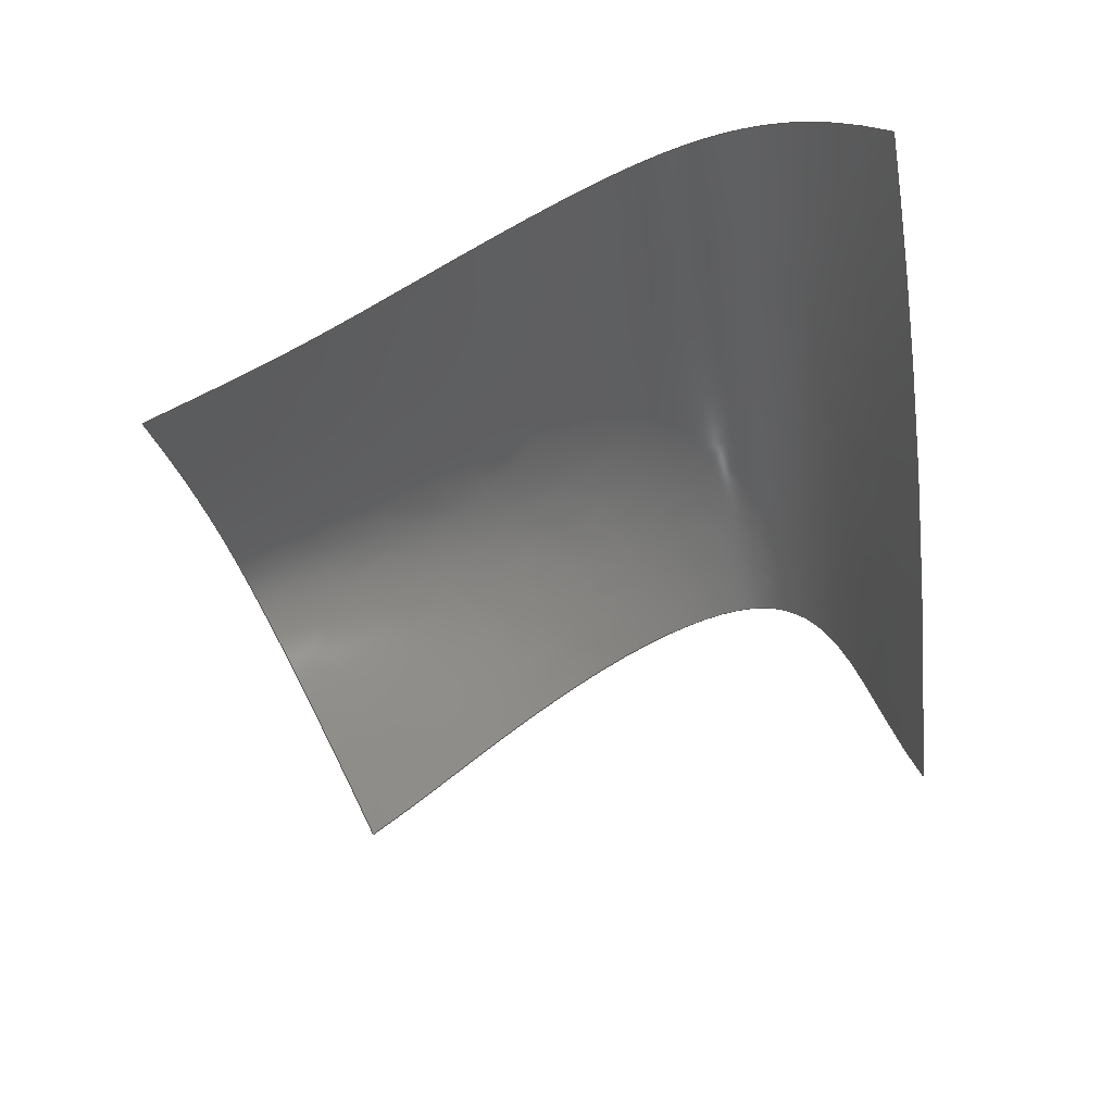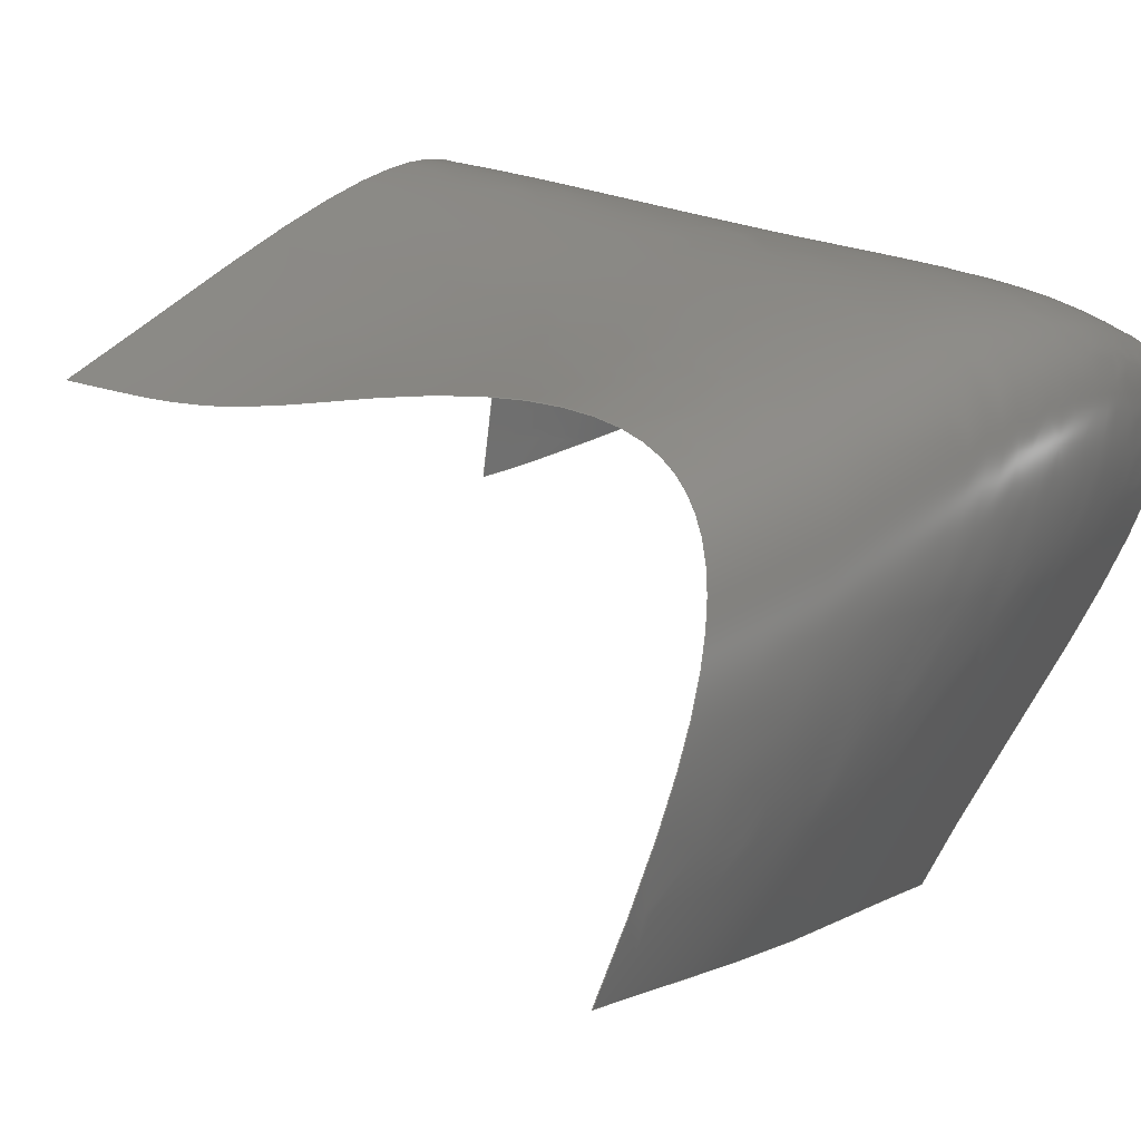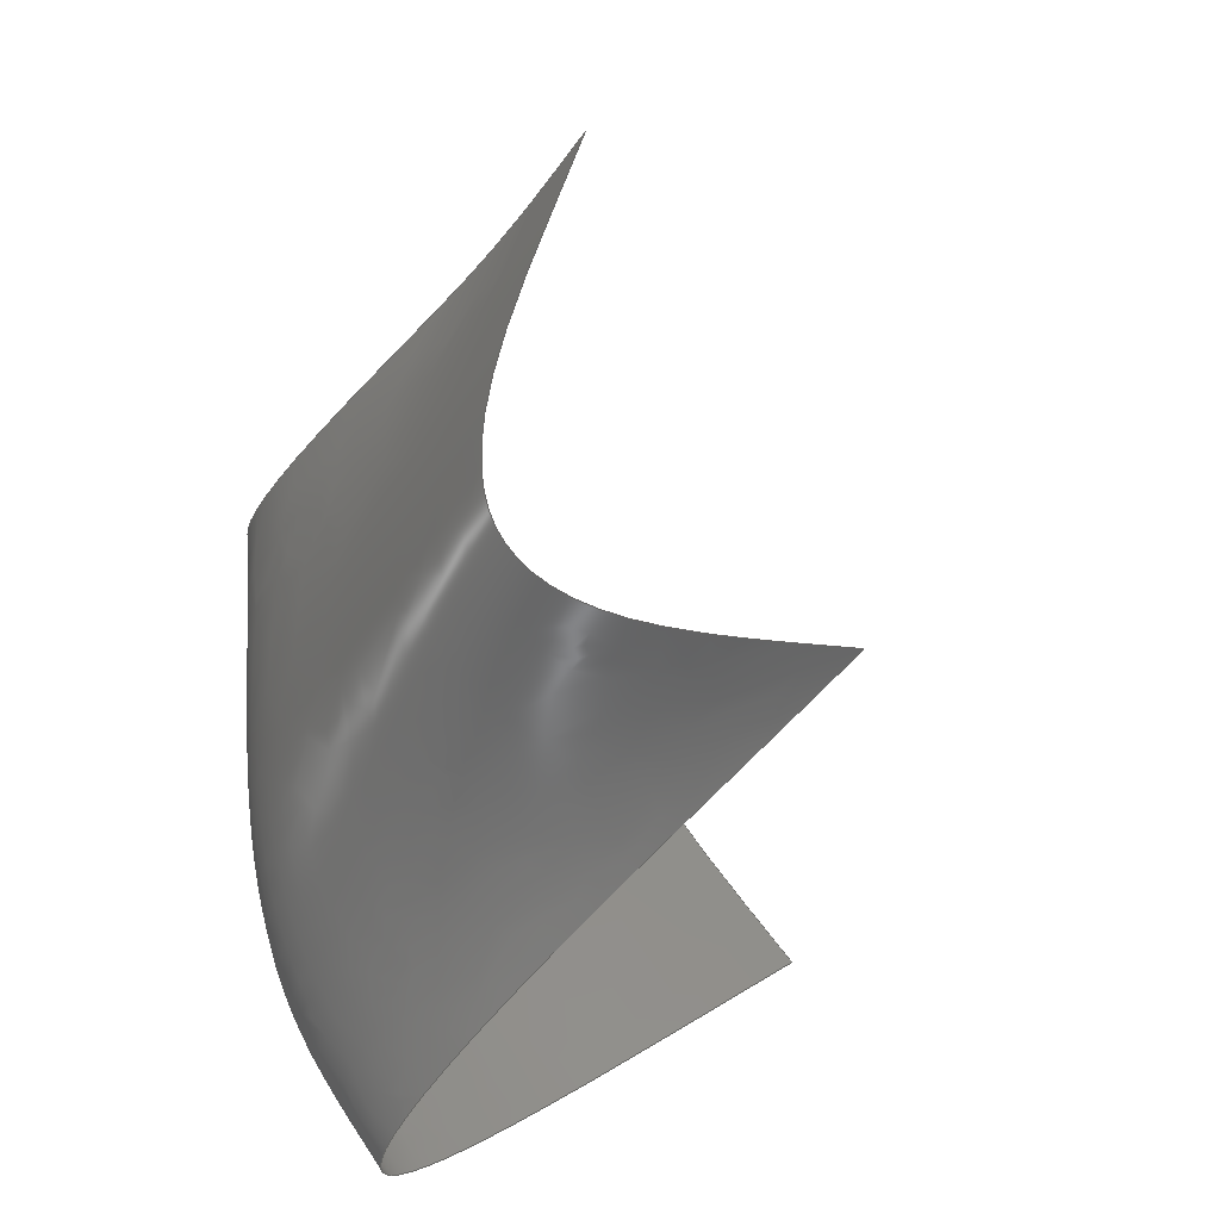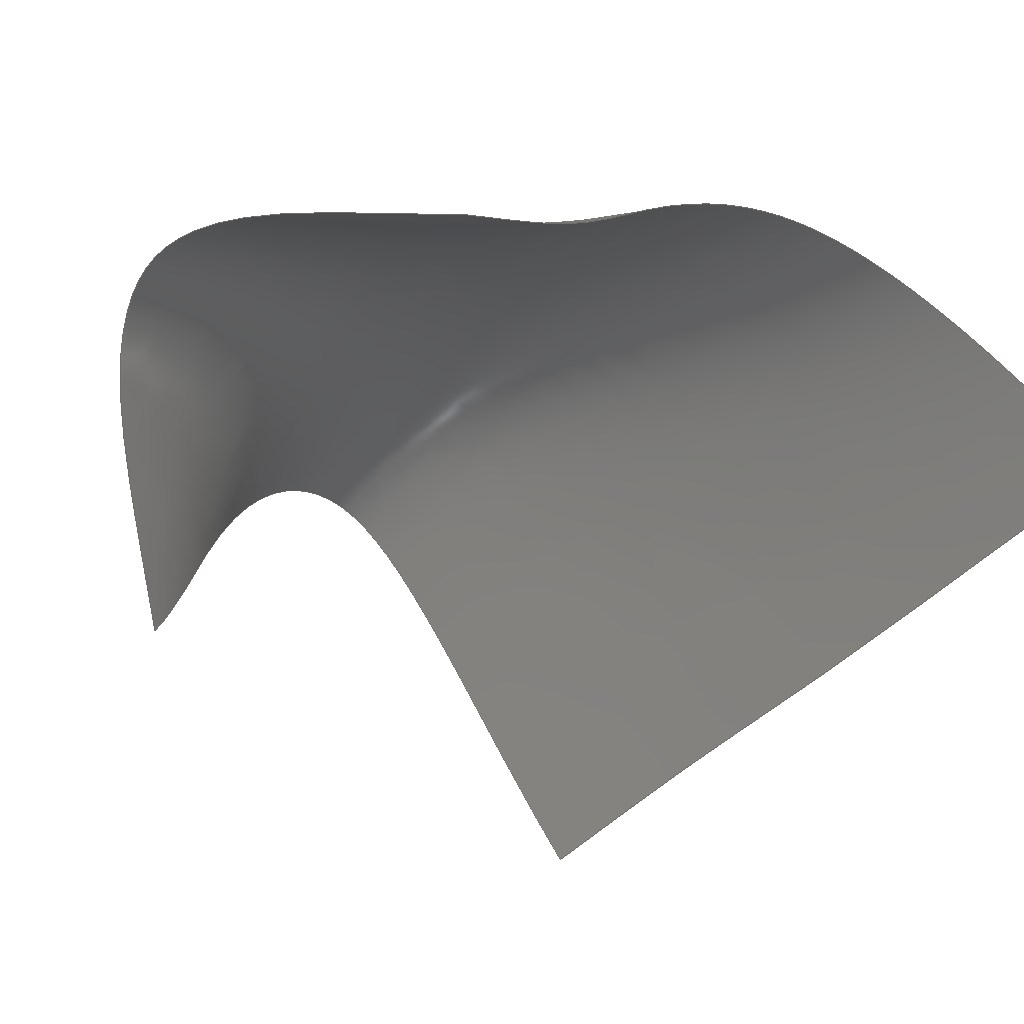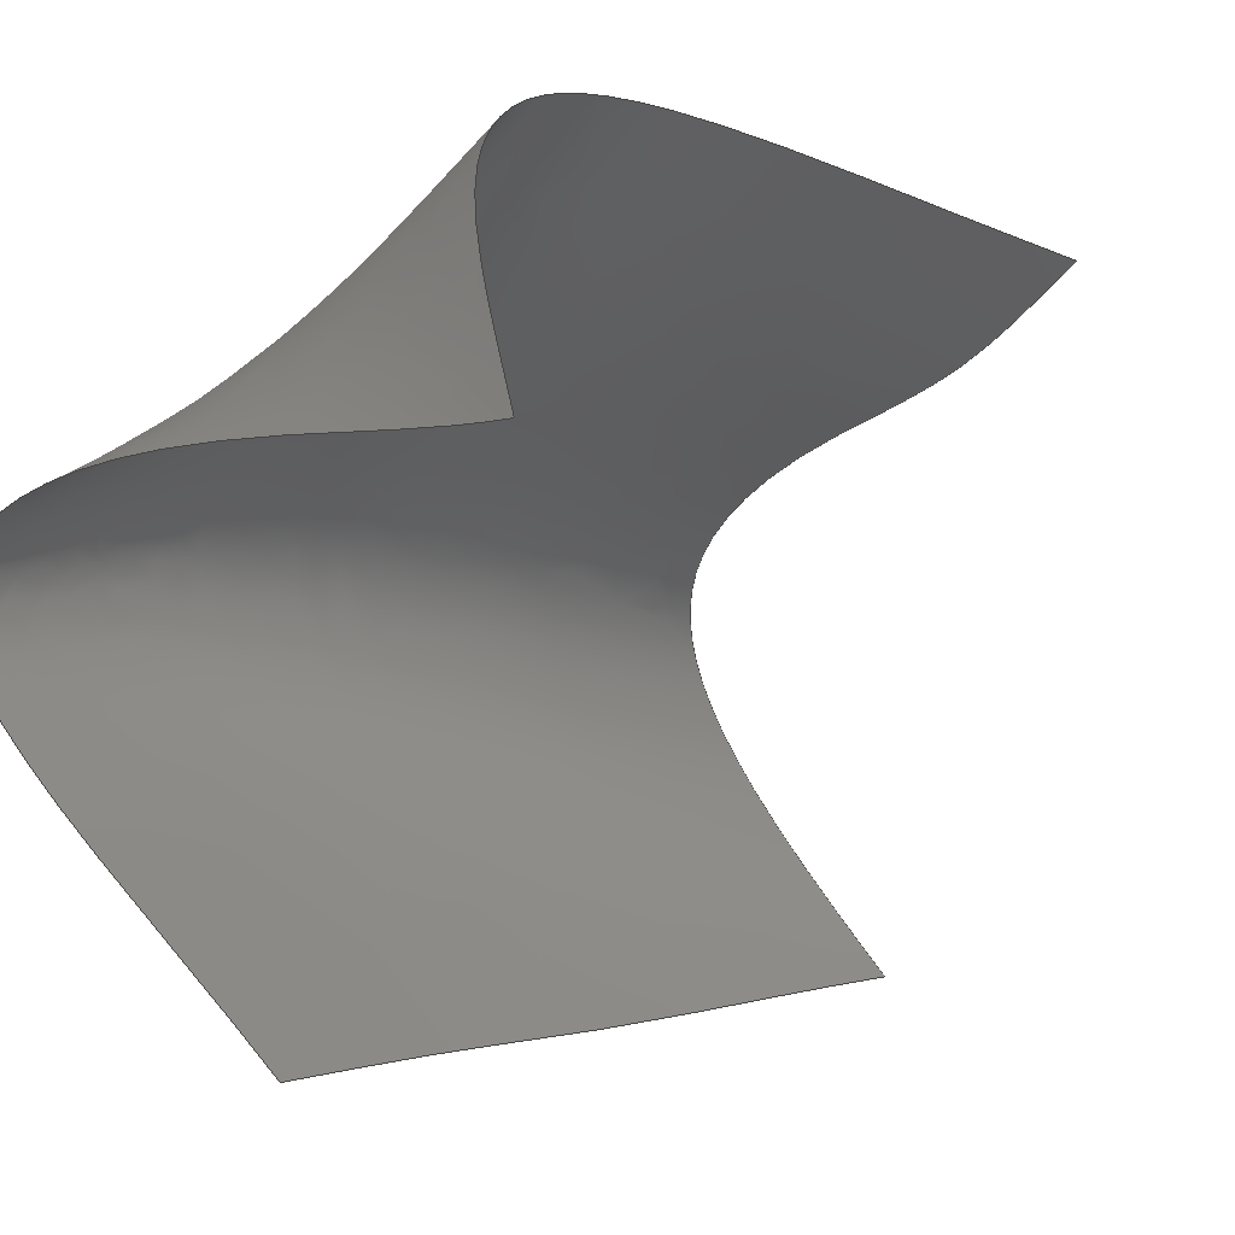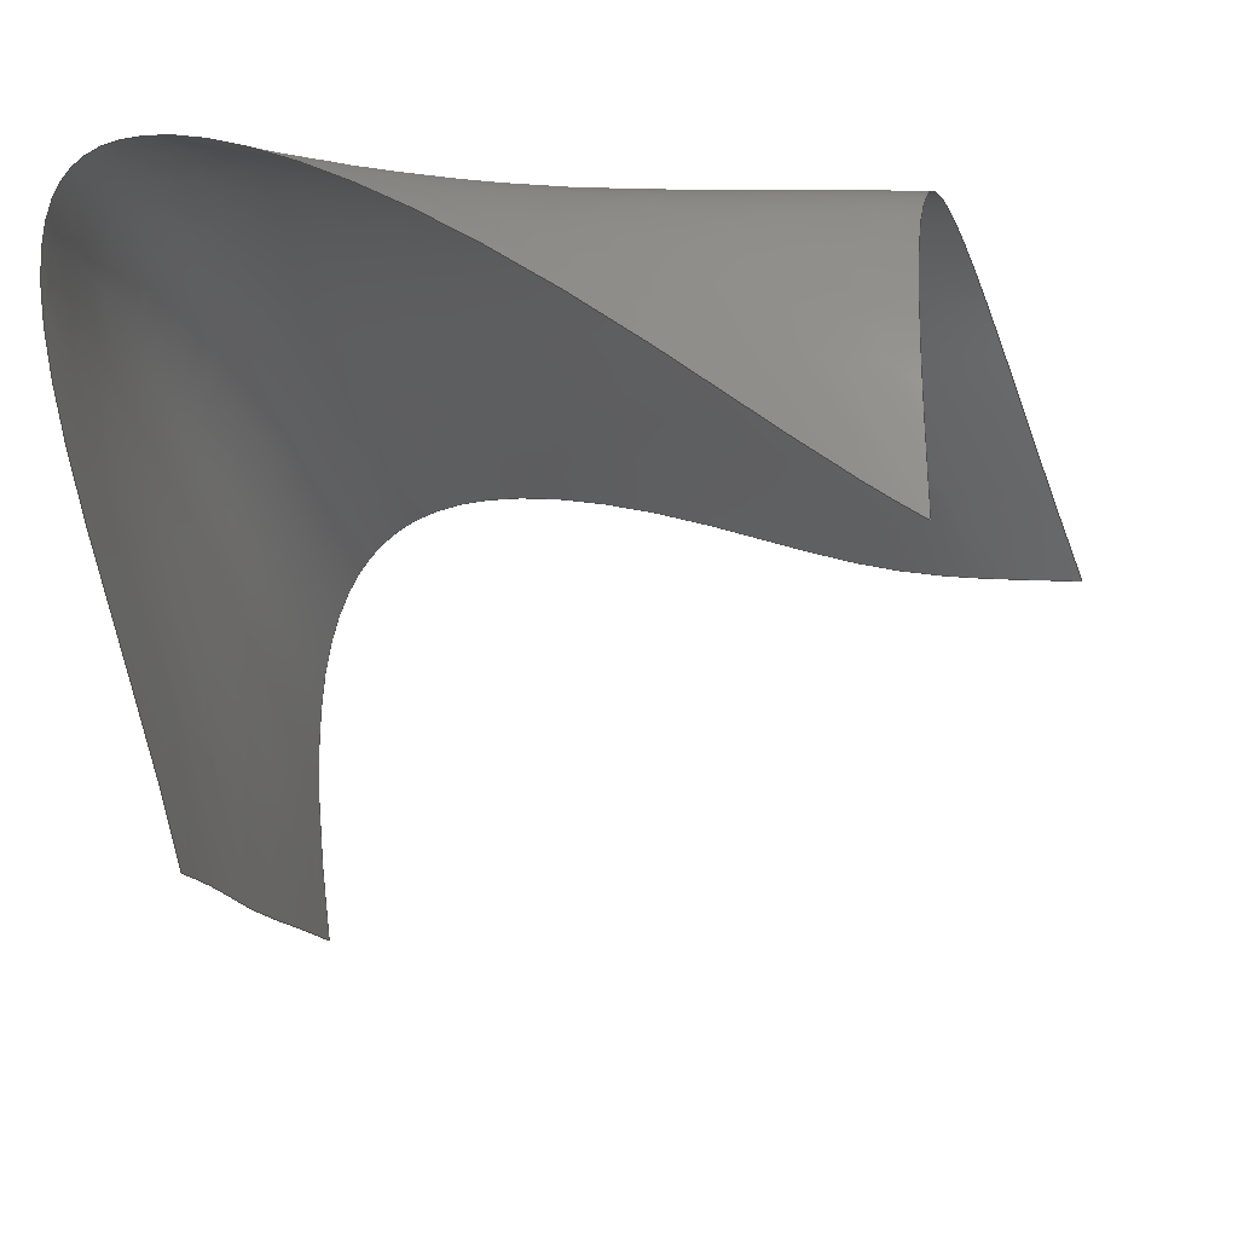
<metadata>
{"format":"step","ext":"step","renderer":"f3d","projection":"perspective","resolution":1024,"background":"white","views":[{"elev":58.1,"azim":158.3,"up":"+Y"},{"elev":36.3,"azim":-144.0,"up":"+Z"},{"elev":-41.2,"azim":68.7,"up":"+Y"},{"elev":-10.7,"azim":125.2,"up":"+Z"},{"elev":-44.0,"azim":62.6,"up":"+Z"},{"elev":-40.3,"azim":10.0,"up":"+Z"}]}
</metadata>
<code>
ISO-10303-21;
DATA;
#1=SHAPE_REPRESENTATION_RELATIONSHIP('','',#34,#2);
#2=MANIFOLD_SURFACE_SHAPE_REPRESENTATION('',(#32),#112);
#3=ORIENTED_EDGE('',*,*,#7,.T.);
#4=ORIENTED_EDGE('',*,*,#8,.T.);
#5=ORIENTED_EDGE('',*,*,#9,.T.);
#6=ORIENTED_EDGE('',*,*,#10,.T.);
#7=EDGE_CURVE('',#11,#12,#15,.T.);
#8=EDGE_CURVE('',#12,#13,#16,.T.);
#9=EDGE_CURVE('',#13,#14,#17,.F.);
#10=EDGE_CURVE('',#14,#11,#18,.F.);
#11=VERTEX_POINT('',#88);
#12=VERTEX_POINT('',#89);
#13=VERTEX_POINT('',#96);
#14=VERTEX_POINT('',#104);
#15=B_SPLINE_CURVE_WITH_KNOTS('',3,(#81,#82,#83,#84,#85,#86,#87),
 .UNSPECIFIED.,.F.,.F.,(4,1,1,1,4),(-0.04676,0.002448,
0.02705,0.03936,0.05166),.UNSPECIFIED.);
#16=B_SPLINE_CURVE_WITH_KNOTS('',3,(#90,#91,#92,#93,#94,#95),
 .UNSPECIFIED.,.F.,.F.,(4,1,1,4),(-0.03691,-0.001037,
0.0169,0.03484),.UNSPECIFIED.);
#17=B_SPLINE_CURVE_WITH_KNOTS('',3,(#97,#98,#99,#100,#101,#102,#103),
 .UNSPECIFIED.,.F.,.F.,(4,1,1,1,4),(-0.04676,0.002448,
0.02705,0.03936,0.05166),.UNSPECIFIED.);
#18=B_SPLINE_CURVE_WITH_KNOTS('',3,(#105,#106,#107,#108,#109,#110),
 .UNSPECIFIED.,.F.,.F.,(4,1,1,4),(-0.03691,-0.001037,
0.0169,0.03484),.UNSPECIFIED.);
#19=EDGE_LOOP('',(#3,#4,#5,#6));
#20=FACE_BOUND('',#19,.T.);
#21=B_SPLINE_SURFACE_WITH_KNOTS('',3,3,((#39,#40,#41,#42,#43,#44),(#45,
#46,#47,#48,#49,#50),(#51,#52,#53,#54,#55,#56),(#57,#58,#59,#60,#61,#62),
(#63,#64,#65,#66,#67,#68),(#69,#70,#71,#72,#73,#74),(#75,#76,#77,#78,#79,
#80)),.UNSPECIFIED.,.F.,.F.,.F.,(4,1,1,1,4),(4,1,1,4),(-0.04676,
0.002448,0.02705,0.03936,0.05166),
(-0.03691,-0.001037,0.0169,0.03484),
 .UNSPECIFIED.);
#22=ADVANCED_FACE('',(#20),#21,.T.);
#23=OPEN_SHELL('',(#22));
#24=STYLED_ITEM('',(#25),#32);
#25=PRESENTATION_STYLE_ASSIGNMENT((#26));
#26=SURFACE_STYLE_USAGE(.BOTH.,#27);
#27=SURFACE_SIDE_STYLE('',(#28));
#28=SURFACE_STYLE_FILL_AREA(#29);
#29=FILL_AREA_STYLE('',(#30));
#30=FILL_AREA_STYLE_COLOUR('',#31);
#31=COLOUR_RGB('',0.6471,0.6471,0.6471);
#32=SHELL_BASED_SURFACE_MODEL('Surface 1',(#23));
#33=SHAPE_DEFINITION_REPRESENTATION(#117,#34);
#34=SHAPE_REPRESENTATION('Surface 1',(#35),#112);
#35=AXIS2_PLACEMENT_3D('',#38,#36,#37);
#36=DIRECTION('',(0,0,1));
#37=DIRECTION('',(1,0,0));
#38=CARTESIAN_POINT('',(0,0,0));
#39=CARTESIAN_POINT('',(-0.04629,0.05956,0.01991));
#40=CARTESIAN_POINT('',(-0.04611,0.04543,0.01237));
#41=CARTESIAN_POINT('',(-0.04419,0.02534,-0.0006983));
#42=CARTESIAN_POINT('',(-0.04137,-0.002465,-0.01582));
#43=CARTESIAN_POINT('',(-0.03894,-0.01534,-0.02445));
#44=CARTESIAN_POINT('',(-0.03783,-0.02186,-0.02866));
#45=CARTESIAN_POINT('',(-0.04597,0.04328,0.03878));
#46=CARTESIAN_POINT('',(-0.04674,0.02857,0.03214));
#47=CARTESIAN_POINT('',(-0.0488,0.005608,0.02315));
#48=CARTESIAN_POINT('',(-0.04488,-0.02003,0.005773));
#49=CARTESIAN_POINT('',(-0.04247,-0.03283,-0.002833));
#50=CARTESIAN_POINT('',(-0.04125,-0.03911,-0.007257));
#51=CARTESIAN_POINT('',(-0.04211,0.02013,0.06232));
#52=CARTESIAN_POINT('',(-0.04645,0.003697,0.05911));
#53=CARTESIAN_POINT('',(-0.05525,-0.02197,0.0553));
#54=CARTESIAN_POINT('',(-0.06061,-0.05292,0.04647));
#55=CARTESIAN_POINT('',(-0.05836,-0.06461,0.03771));
#56=CARTESIAN_POINT('',(-0.05784,-0.07099,0.03395));
#57=CARTESIAN_POINT('',(-0.0005153,0.02019,0.05195));
#58=CARTESIAN_POINT('',(-0.004613,0.002399,0.05196));
#59=CARTESIAN_POINT('',(-0.01096,-0.02469,0.05256));
#60=CARTESIAN_POINT('',(-0.01592,-0.04815,0.04023));
#61=CARTESIAN_POINT('',(-0.01807,-0.05783,0.03202));
#62=CARTESIAN_POINT('',(-0.01897,-0.06241,0.02763));
#63=CARTESIAN_POINT('',(0.02913,0.02633,0.03967));
#64=CARTESIAN_POINT('',(0.02436,0.003635,0.04579));
#65=CARTESIAN_POINT('',(0.01837,-0.02838,0.05242));
#66=CARTESIAN_POINT('',(0.01397,-0.04426,0.03452));
#67=CARTESIAN_POINT('',(0.01274,-0.04523,0.0187));
#68=CARTESIAN_POINT('',(0.01203,-0.04614,0.01118));
#69=CARTESIAN_POINT('',(0.04364,0.02607,0.03745));
#70=CARTESIAN_POINT('',(0.03927,0.00463,0.04237));
#71=CARTESIAN_POINT('',(0.03361,-0.03017,0.05221));
#72=CARTESIAN_POINT('',(0.02987,-0.04167,0.03084));
#73=CARTESIAN_POINT('',(0.0289,-0.03793,0.01079));
#74=CARTESIAN_POINT('',(0.02863,-0.03572,0.0004425));
#75=CARTESIAN_POINT('',(0.05096,0.02619,0.03611));
#76=CARTESIAN_POINT('',(0.04668,0.004811,0.04097));
#77=CARTESIAN_POINT('',(0.04121,-0.0307,0.05176));
#78=CARTESIAN_POINT('',(0.03772,-0.0402,0.02885));
#79=CARTESIAN_POINT('',(0.037,-0.03426,0.006837));
#80=CARTESIAN_POINT('',(0.03673,-0.03184,-0.003695));
#81=CARTESIAN_POINT('',(-0.04629,0.05956,0.01991));
#82=CARTESIAN_POINT('',(-0.04597,0.04328,0.03878));
#83=CARTESIAN_POINT('',(-0.04211,0.02013,0.06232));
#84=CARTESIAN_POINT('',(-0.0005153,0.02019,0.05195));
#85=CARTESIAN_POINT('',(0.02913,0.02633,0.03967));
#86=CARTESIAN_POINT('',(0.04364,0.02607,0.03745));
#87=CARTESIAN_POINT('',(0.05096,0.02619,0.03611));
#88=CARTESIAN_POINT('',(-0.04629,0.05956,0.01991));
#89=CARTESIAN_POINT('',(0.05096,0.02619,0.03611));
#90=CARTESIAN_POINT('',(0.05096,0.02619,0.03611));
#91=CARTESIAN_POINT('',(0.04668,0.004811,0.04097));
#92=CARTESIAN_POINT('',(0.04121,-0.0307,0.05176));
#93=CARTESIAN_POINT('',(0.03772,-0.0402,0.02885));
#94=CARTESIAN_POINT('',(0.037,-0.03426,0.006837));
#95=CARTESIAN_POINT('',(0.03673,-0.03184,-0.003695));
#96=CARTESIAN_POINT('',(0.03673,-0.03184,-0.003695));
#97=CARTESIAN_POINT('',(-0.03783,-0.02186,-0.02866));
#98=CARTESIAN_POINT('',(-0.04125,-0.03911,-0.007257));
#99=CARTESIAN_POINT('',(-0.05784,-0.07099,0.03395));
#100=CARTESIAN_POINT('',(-0.01897,-0.06241,0.02763));
#101=CARTESIAN_POINT('',(0.01203,-0.04614,0.01118));
#102=CARTESIAN_POINT('',(0.02863,-0.03572,0.0004425));
#103=CARTESIAN_POINT('',(0.03673,-0.03184,-0.003695));
#104=CARTESIAN_POINT('',(-0.03783,-0.02186,-0.02866));
#105=CARTESIAN_POINT('',(-0.04629,0.05956,0.01991));
#106=CARTESIAN_POINT('',(-0.04611,0.04543,0.01237));
#107=CARTESIAN_POINT('',(-0.04419,0.02534,-0.0006983));
#108=CARTESIAN_POINT('',(-0.04137,-0.002465,-0.01582));
#109=CARTESIAN_POINT('',(-0.03894,-0.01534,-0.02445));
#110=CARTESIAN_POINT('',(-0.03783,-0.02186,-0.02866));
#111=MECHANICAL_DESIGN_GEOMETRIC_PRESENTATION_REPRESENTATION('',(#24),#112);
#112=(
GEOMETRIC_REPRESENTATION_CONTEXT(3)
GLOBAL_UNCERTAINTY_ASSIGNED_CONTEXT((#113))
GLOBAL_UNIT_ASSIGNED_CONTEXT((#116,#115,#114))
REPRESENTATION_CONTEXT('Surface 1','TOP_LEVEL_ASSEMBLY_PART')
);
#113=UNCERTAINTY_MEASURE_WITH_UNIT(LENGTH_MEASURE(1e-08),#116,
'DISTANCE_ACCURACY_VALUE','Maximum Tolerance applied to model');
#114=(
NAMED_UNIT(*)
SI_UNIT($,.STERADIAN.)
SOLID_ANGLE_UNIT()
);
#115=(
NAMED_UNIT(*)
PLANE_ANGLE_UNIT()
SI_UNIT($,.RADIAN.)
);
#116=(
LENGTH_UNIT()
NAMED_UNIT(*)
SI_UNIT($,.METRE.)
);
#117=PRODUCT_DEFINITION_SHAPE('','',#118);
#118=PRODUCT_DEFINITION('','',#120,#119);
#119=PRODUCT_DEFINITION_CONTEXT('',#126,'design');
#120=PRODUCT_DEFINITION_FORMATION_WITH_SPECIFIED_SOURCE('','',#122,
 .NOT_KNOWN.);
#121=PRODUCT_RELATED_PRODUCT_CATEGORY('','',(#122));
#122=PRODUCT('Surface 1','Surface 1','Surface 1',(#124));
#123=PRODUCT_CATEGORY('','');
#124=PRODUCT_CONTEXT('',#126,'mechanical');
#125=APPLICATION_PROTOCOL_DEFINITION('international standard',
'ap242_managed_model_based_3d_engineering',2011,#126);
#126=APPLICATION_CONTEXT('managed model based 3d engineering');
ENDSEC;
END-ISO-10303-21;

</code>
